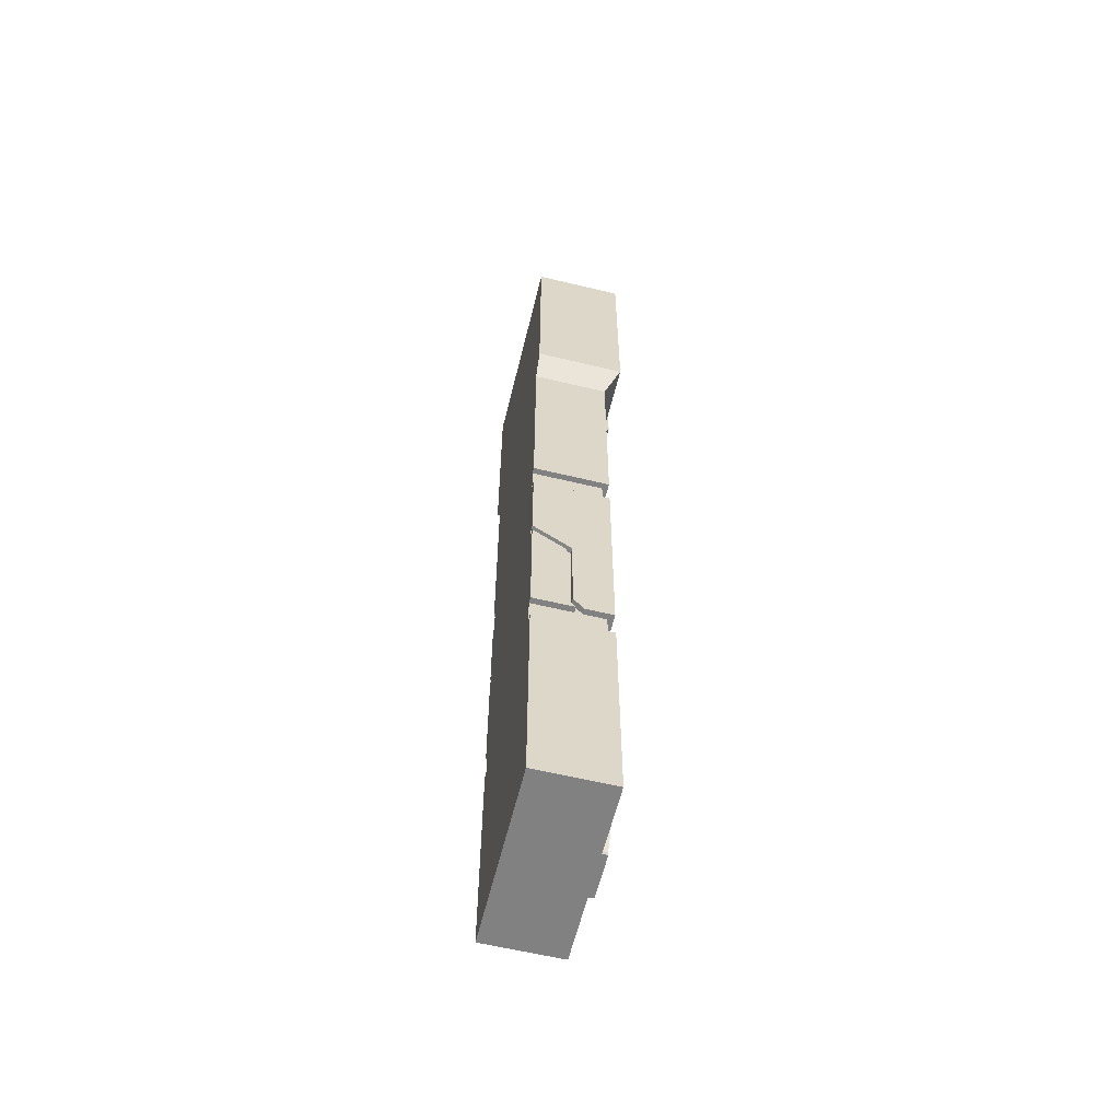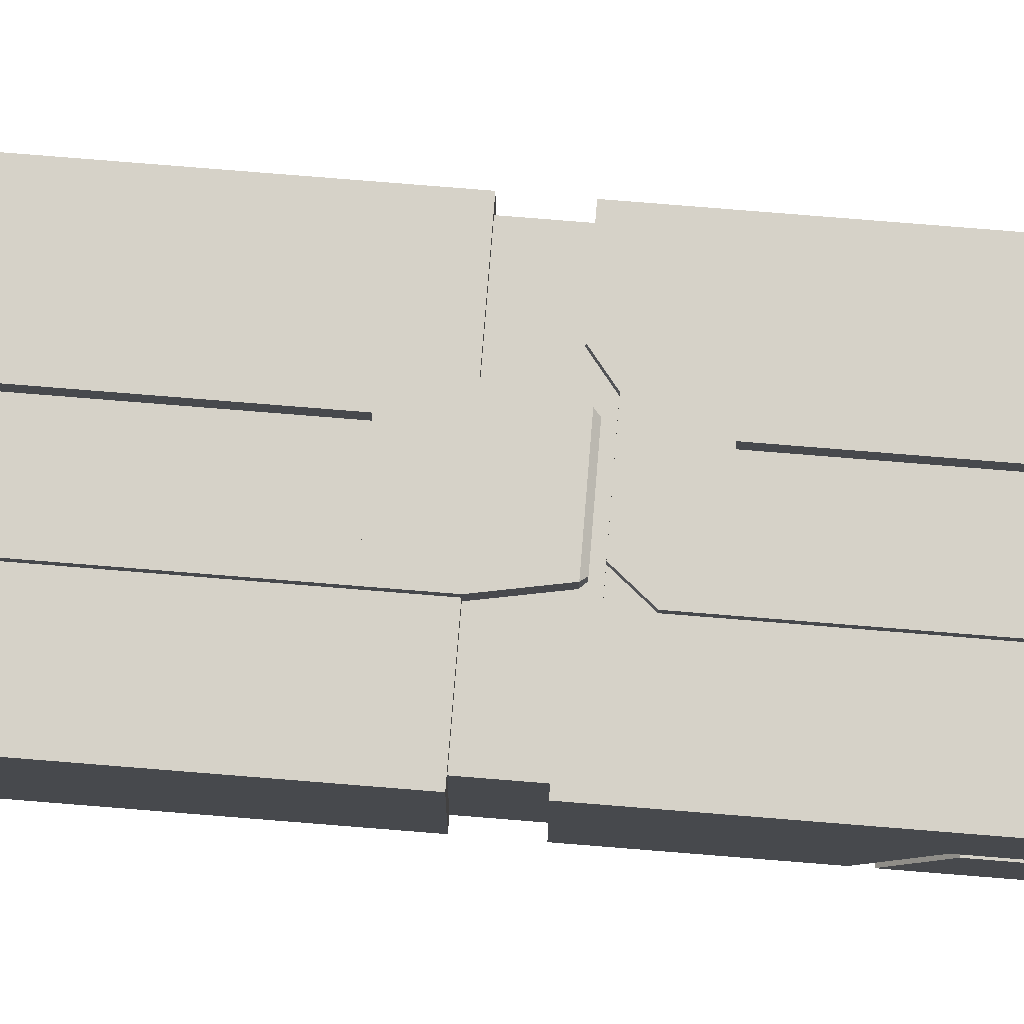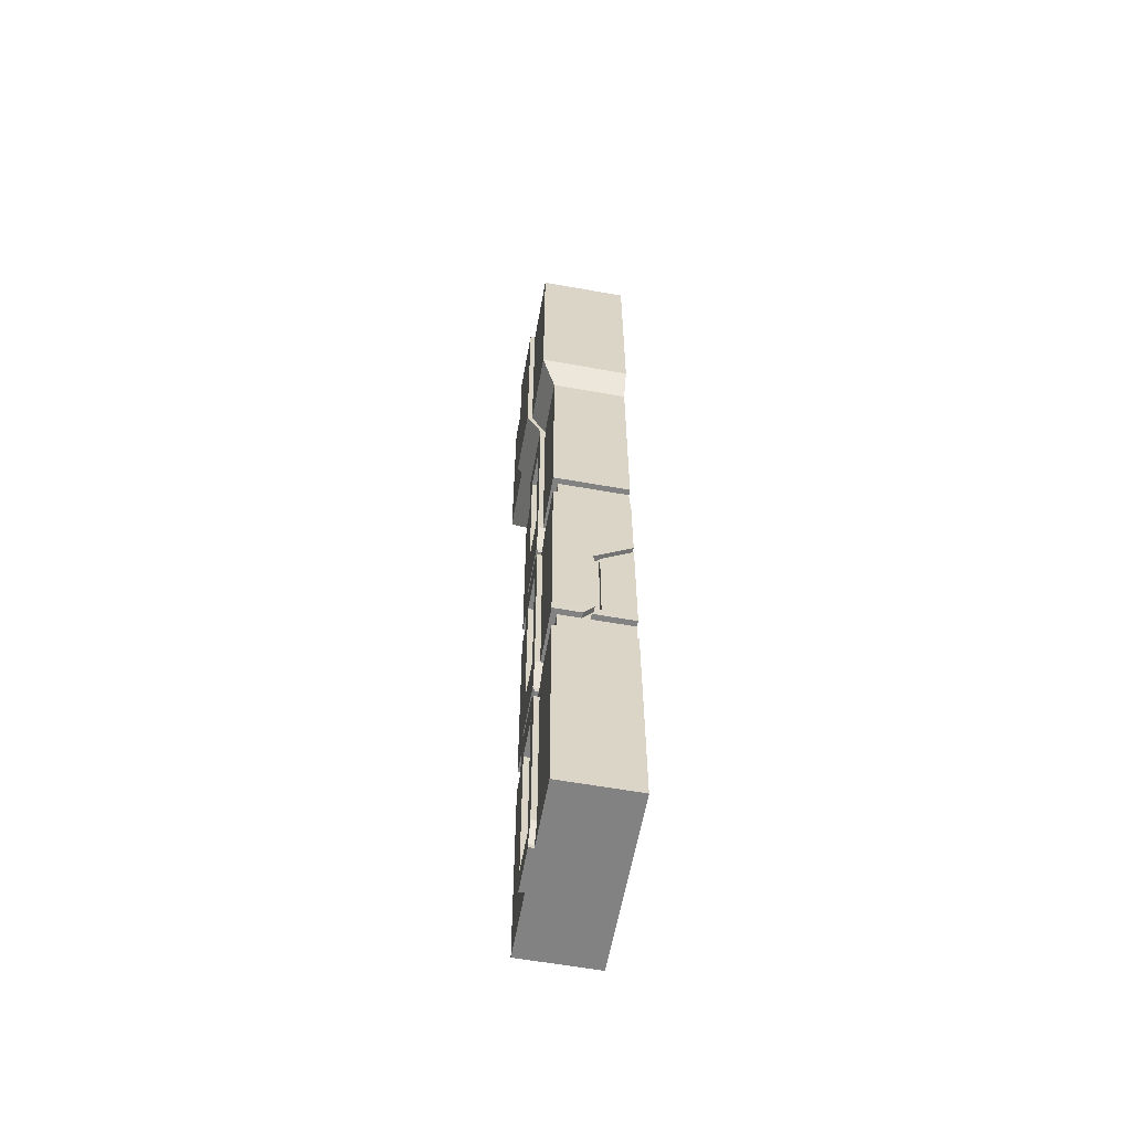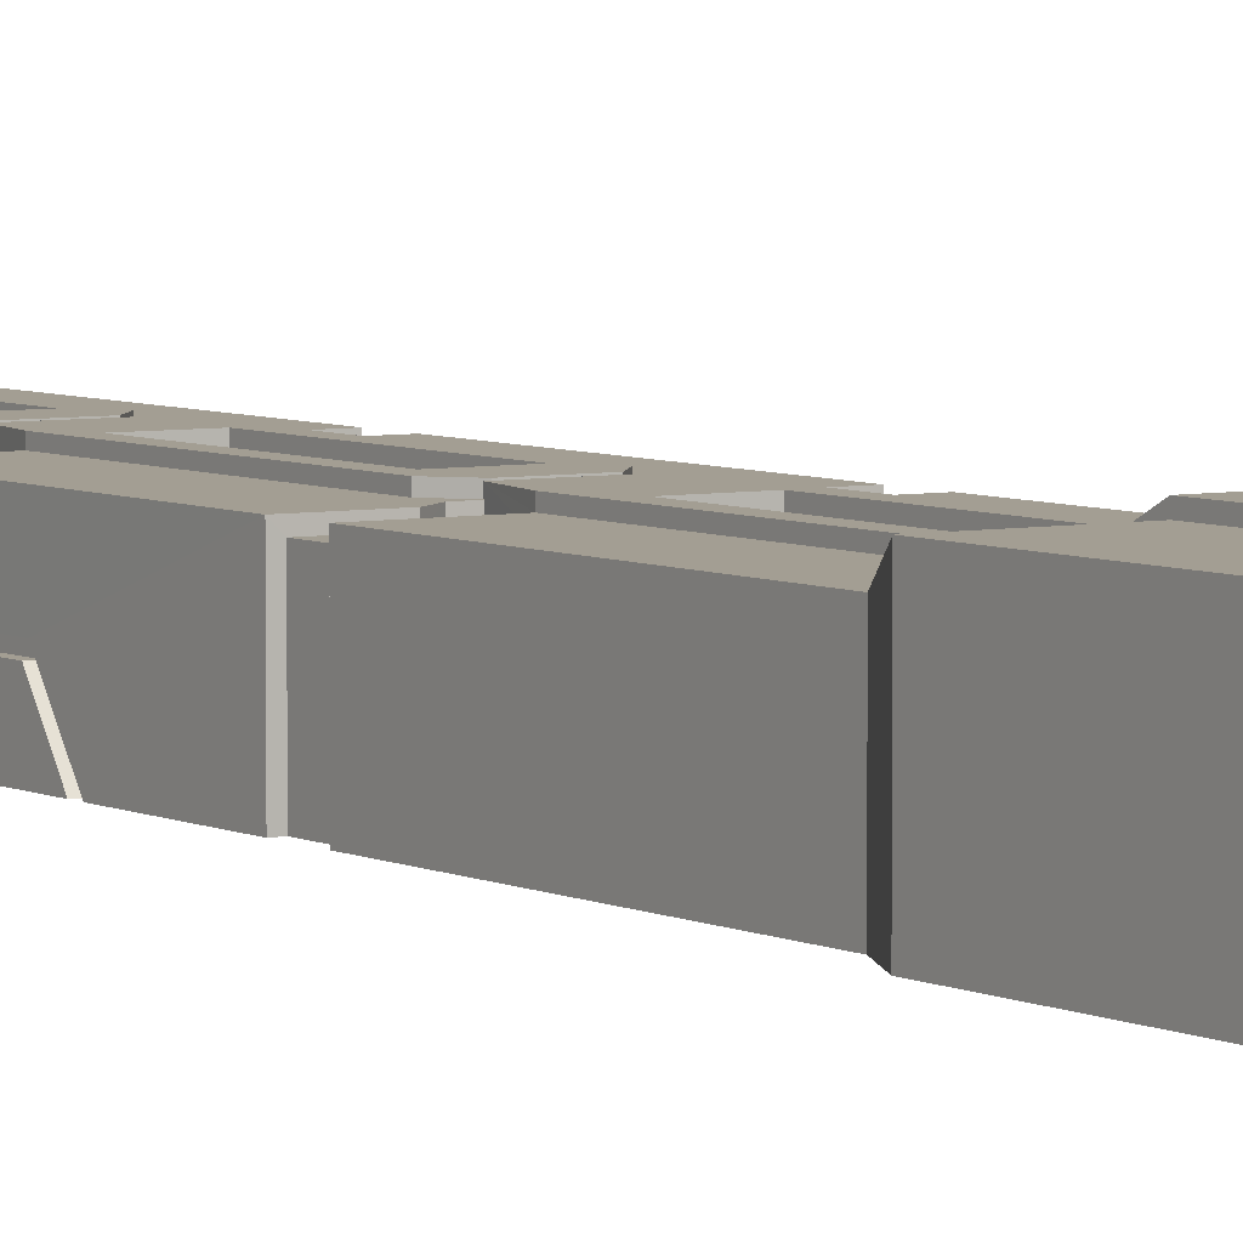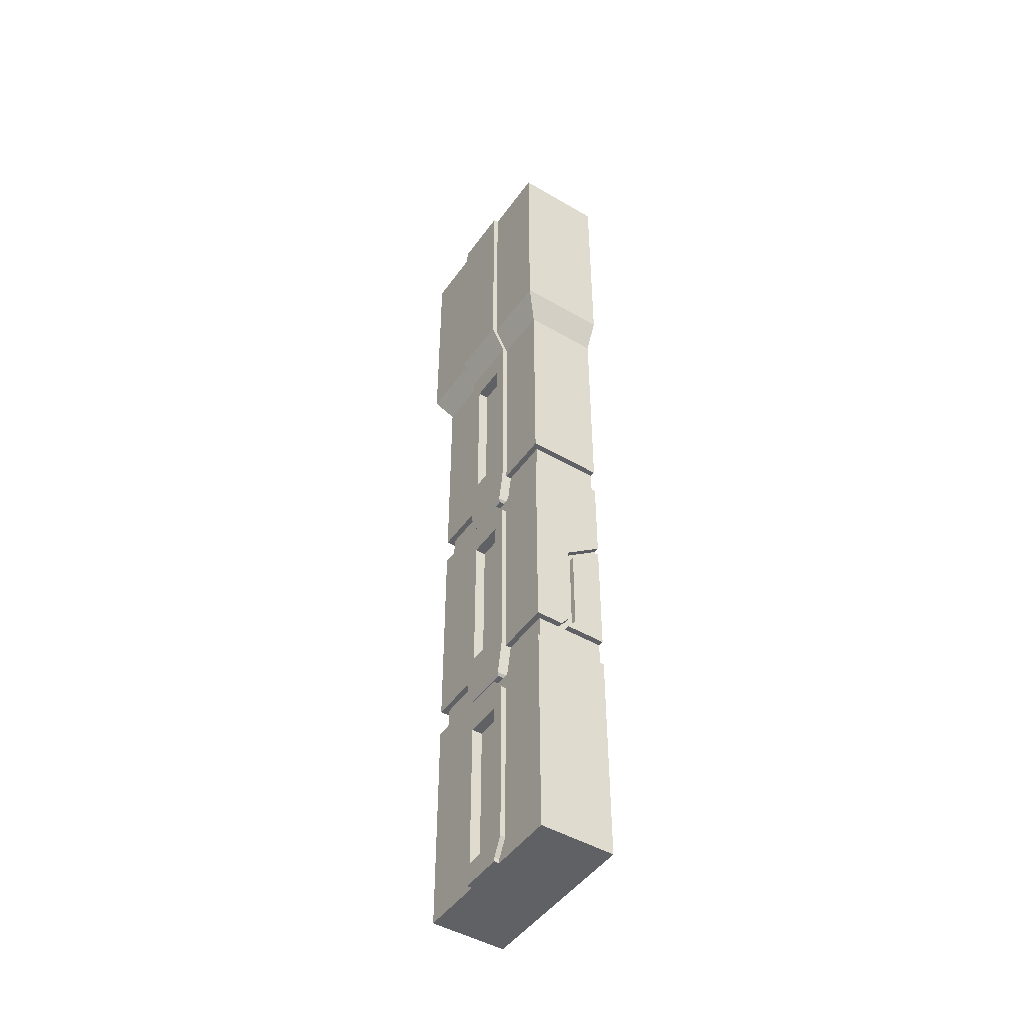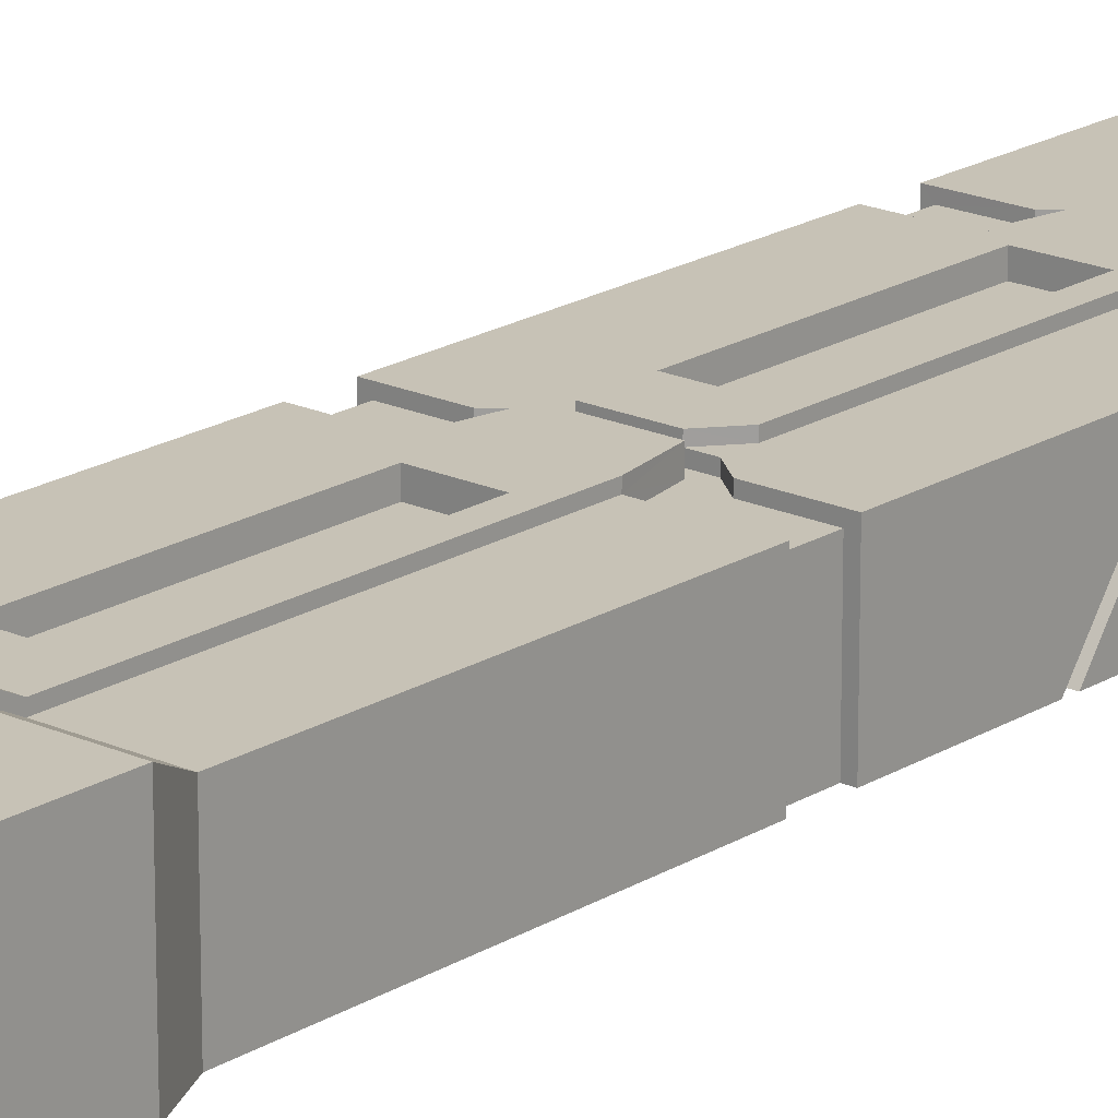
<metadata>
{"format":"obj","ext":"obj","renderer":"f3d","projection":"perspective","resolution":1024,"background":"white","views":[{"elev":-60.5,"azim":-103.8,"up":"+Y"},{"elev":78.3,"azim":-85.4,"up":"+Z"},{"elev":-60.7,"azim":79.7,"up":"+Y"},{"elev":5.2,"azim":147.2,"up":"+Z"},{"elev":-47.1,"azim":56.5,"up":"+Y"},{"elev":19.2,"azim":-139.2,"up":"+Z"}]}
</metadata>
<code>
v  0.2859 -0.0103 0.2403
v  0.2859 -0.0103 -0.0073
v  0.2859 0.7166 -0.0073
v  0.2859 0.7166 0.2403
v  -0.2859 -0.0103 -0.0073
v  -0.2859 -0.0103 0.2403
v  -0.2859 0.7166 0.2403
v  -0.2859 0.7166 -0.0073
v  0.1474 0.7166 0.2403
v  0.103 0.6812 0.2403
v  0.103 0.6298 0.2403
v  0.103 0.0619 0.2403
v  0.0717 0.0027 0.2403
v  -0.0719 0.0027 0.2403
v  -0.1032 0.062 0.2403
v  -0.1032 0.6298 0.2403
v  -0.1032 0.6812 0.2403
v  -0.1467 0.7166 0.2403
v  0.2859 1.621 0.2403
v  0.2859 1.621 -0.0073
v  0.2859 2.334 -0.0073
v  0.2859 2.334 0.2403
v  -0.2859 1.621 -0.0073
v  -0.2859 1.621 0.2403
v  -0.2859 2.334 0.2403
v  -0.2859 2.334 -0.0073
v  0.3322 2.43 -0.0073
v  0.3322 2.43 0.2881
v  -0.3322 2.43 0.2881
v  -0.3322 2.43 -0.0073
v  0.3322 3.175 -0.0073
v  0.3322 3.175 0.2881
v  -0.3322 3.175 0.2881
v  -0.3322 3.175 -0.0073
v  0.103 2.334 0.2403
v  0.103 1.621 0.2403
v  -0.1032 1.621 0.2403
v  -0.1032 2.334 0.2403
v  0.103 2.43 0.2881
v  -0.1032 2.43 0.2881
v  0.103 3.175 0.2881
v  -0.1032 3.175 0.2881
v  0.2858 0.8113 0.2403
v  0.2858 1.525 0.2403
v  0.1474 1.525 0.2403
v  0.103 1.49 0.2403
v  0.103 1.438 0.2403
v  0.103 0.8113 0.2403
v  -0.2859 1.525 0.2403
v  -0.2859 0.8113 0.2403
v  -0.1032 0.8113 0.2403
v  -0.1032 1.438 0.2403
v  -0.1032 1.49 0.2403
v  -0.1467 1.525 0.2403
v  -0.2859 0.8537 0.1163
v  -0.2859 1.148 0.1163
v  -0.2859 1.525 -0.0073
v  -0.2859 1.238 -0.0073
v  -0.2859 0.8113 0.1505
v  0.2858 0.8537 0.1163
v  0.2858 1.148 0.1163
v  0.2858 1.525 -0.0073
v  0.2858 1.238 -0.0073
v  0.2858 0.8113 0.1505
v  0.0717 -0.0103 0.2403
v  -0.0719 -0.0103 0.2403
v  0.0611 0.062 0.222
v  0.0611 0.5701 0.222
v  -0.0612 0.5701 0.222
v  -0.0612 0.062 0.222
v  0.2671 0.7165 -0.0073
v  0.2671 0.7165 0.222
v  -0.2671 0.7165 0.222
v  -0.2671 0.7165 -0.0073
v  -0.1467 0.7166 0.222
v  -0.0719 0.0027 0.2571
v  -0.1032 0.062 0.2571
v  0.1474 0.7166 0.222
v  0.103 0.6813 0.222
v  -0.1032 0.6813 0.222
v  -0.0612 0.6812 0.2403
v  0.0612 0.6812 0.2403
v  0.0612 0.6812 0.2571
v  -0.0612 0.6812 0.2571
v  0.103 0.062 0.2571
v  0.103 0.6298 0.2571
v  -0.1032 0.6298 0.2571
v  0.0717 0.0027 0.2571
v  0.0611 0.062 0.2571
v  -0.0612 0.062 0.2571
v  -0.0612 0.5701 0.2571
v  0.0611 0.5701 0.2571
v  0.103 0.8113 0.222
v  0.2671 0.8113 0.222
v  0.0611 0.871 0.222
v  0.0611 1.379 0.222
v  -0.0612 1.379 0.222
v  -0.0612 0.871 0.222
v  0.2671 1.525 -0.0073
v  0.2671 1.525 0.222
v  -0.2671 1.525 0.222
v  -0.2671 1.525 -0.0073
v  -0.1467 1.525 0.222
v  0.2671 1.621 -0.0073
v  0.2671 1.621 0.222
v  -0.2671 1.621 0.222
v  -0.2671 1.621 -0.0073
v  0.1474 1.525 0.222
v  -0.1032 1.621 0.222
v  0.103 1.621 0.222
v  -0.1032 1.49 0.222
v  0.103 1.49 0.222
v  0.0611 1.717 0.222
v  0.0611 2.236 0.222
v  -0.0612 2.236 0.222
v  -0.0612 1.717 0.222
v  -0.1032 2.43 0.305
v  -0.1032 2.333 0.2571
v  0.103 2.333 0.2571
v  0.103 2.43 0.305
v  -0.1032 3.174 0.305
v  0.103 3.174 0.305
v  -0.1032 1.62 0.2571
v  0.103 1.62 0.2571
v  0.0753 1.506 0.222
v  0.0753 1.505 0.2495
v  -0.0754 1.505 0.2495
v  -0.0754 1.506 0.222
v  -0.0828 1.513 0.257
v  0.0828 1.513 0.257
v  -0.0829 1.514 0.222
v  0.0828 1.514 0.222
v  -0.1032 1.438 0.2571
v  -0.1032 0.8113 0.2571
v  -0.0612 1.49 0.2403
v  0.0612 1.49 0.2403
v  0.0612 1.49 0.2571
v  -0.0612 1.49 0.2571
v  0.103 0.8113 0.2571
v  0.103 1.438 0.2571
v  -0.0612 2.236 0.2571
v  0.0611 2.236 0.2571
v  0.0611 1.717 0.2571
v  -0.0612 1.717 0.2571
v  -0.2671 0.8113 0.222
v  -0.1032 0.8113 0.222
v  0.0752 0.6973 0.222
v  0.0752 0.6973 0.2495
v  -0.0754 0.6973 0.2495
v  -0.0754 0.6973 0.222
v  -0.0831 0.705 0.2571
v  0.0829 0.705 0.2571
v  -0.0831 0.705 0.222
v  0.0829 0.705 0.222
v  0.0611 0.871 0.2571
v  -0.0612 0.871 0.2571
v  -0.0612 1.379 0.2571
v  0.0611 1.379 0.2571
v  -0.2859 0.8113 -0.0073
v  -0.2859 0.8113 0.1256
v  -0.2859 0.8451 0.0974
v  -0.2671 1.238 -0.0073
v  -0.2671 1.212 -0.0073
v  -0.2671 1.138 0.0973
v  -0.2671 0.8451 0.0974
v  -0.2671 0.8113 0.1256
v  -0.2671 0.8113 0.1505
v  -0.2671 0.8537 0.1163
v  -0.2671 1.148 0.1163
v  -0.2859 1.138 0.0973
v  -0.2859 1.212 -0.0073
v  -0.2671 0.8113 -0.0073
v  0.2858 0.8113 -0.0073
v  0.2858 0.8451 0.0974
v  0.2858 0.8113 0.1256
v  0.2671 1.138 0.0973
v  0.2671 1.212 -0.0073
v  0.2671 1.238 -0.0073
v  0.2671 1.148 0.1163
v  0.2671 0.8537 0.1163
v  0.2671 0.8113 0.1505
v  0.2671 0.8113 0.1256
v  0.2671 0.8451 0.0974
v  0.2858 1.138 0.0973
v  0.2858 1.212 -0.0073
v  0.2671 0.8113 -0.0073
v  -0.0719 -0.0103 0.2571
v  0.0717 -0.0103 0.2571
g Box001
f 1 2 3
f 3 4 1
f 5 6 7
f 7 8 5
f 1 4 9
f 1 9 10
f 1 10 11
f 1 11 12
f 1 12 13
f 6 14 15
f 16 17 18
f 15 16 18
f 6 15 18
f 6 18 7
f 19 20 21
f 21 22 19
f 23 24 25
f 25 26 23
f 22 21 27
f 27 28 22
f 26 25 29
f 29 30 26
f 28 27 31
f 31 32 28
f 30 29 33
f 33 34 30
f 35 36 19
f 19 22 35
f 37 38 25
f 25 24 37
f 39 35 22
f 22 28 39
f 25 38 40
f 40 29 25
f 41 39 28
f 28 32 41
f 40 42 33
f 33 29 40
f 43 44 45
f 43 45 46
f 43 46 47
f 43 47 48
f 49 50 51
f 52 53 54
f 51 52 54
f 49 51 54
f 55 50 56
f 56 49 57
f 57 58 56
f 50 49 56
f 55 59 50
f 60 61 43
f 62 44 61
f 61 63 62
f 43 61 44
f 60 43 64
f 1 13 65
f 14 6 66
f 67 68 69
f 69 70 67
f 4 3 71
f 71 72 4
f 8 7 73
f 73 74 8
f 73 7 18
f 18 75 73
f 15 14 76
f 76 77 15
f 78 79 10
f 10 9 78
f 79 80 17
f 79 17 81
f 79 81 82
f 79 82 10
f 80 75 18
f 18 17 80
f 72 78 9
f 9 4 72
f 83 82 81
f 81 84 83
f 85 12 11
f 11 86 85
f 82 83 86
f 86 11 82
f 82 11 10
f 84 81 16
f 16 87 84
f 17 16 81
f 76 88 85
f 76 85 89
f 76 89 90
f 76 90 77
f 91 92 86
f 86 83 84
f 86 84 87
f 91 86 87
f 85 86 92
f 92 89 85
f 87 77 90
f 90 91 87
f 48 93 94
f 94 43 48
f 95 96 97
f 97 98 95
f 44 62 99
f 99 100 44
f 57 49 101
f 101 102 57
f 101 49 54
f 54 103 101
f 100 99 104
f 104 105 100
f 102 101 106
f 106 107 102
f 108 100 105
f 109 106 101
f 110 109 101
f 105 110 101
f 105 101 103
f 105 103 111
f 105 111 112
f 108 105 112
f 105 104 20
f 20 19 105
f 107 106 24
f 24 23 107
f 36 110 105
f 105 19 36
f 113 114 115
f 115 116 113
f 117 118 119
f 119 120 117
f 121 117 120
f 120 122 121
f 117 121 42
f 42 40 117
f 118 117 40
f 40 38 118
f 123 118 38
f 38 37 123
f 119 124 36
f 36 35 119
f 120 119 35
f 35 39 120
f 122 120 39
f 39 41 122
f 106 109 37
f 37 24 106
f 125 126 127
f 127 128 125
f 129 130 124
f 124 123 129
f 129 123 37
f 131 129 37
f 37 109 131
f 130 132 110
f 110 36 130
f 130 36 124
f 133 52 51
f 51 134 133
f 108 112 46
f 46 45 108
f 112 111 53
f 112 53 135
f 112 135 136
f 112 136 46
f 111 103 54
f 54 53 111
f 100 108 45
f 45 44 100
f 127 126 130
f 130 129 127
f 128 127 129
f 129 131 128
f 126 125 132
f 132 130 126
f 137 136 135
f 135 138 137
f 139 48 47
f 47 140 139
f 136 137 140
f 140 47 136
f 136 47 46
f 138 135 52
f 52 133 138
f 53 52 135
f 141 142 119
f 119 118 141
f 143 144 123
f 123 124 143
f 144 141 118
f 118 123 144
f 142 143 124
f 124 119 142
f 115 114 142
f 142 141 115
f 116 115 141
f 141 144 116
f 113 116 144
f 144 143 113
f 114 113 143
f 143 142 114
f 145 146 51
f 51 50 145
f 147 148 149
f 149 150 147
f 151 152 139
f 139 134 151
f 151 134 51
f 153 151 51
f 51 146 153
f 152 154 93
f 93 48 152
f 152 48 139
f 149 148 152
f 152 151 149
f 150 149 151
f 151 153 150
f 148 147 154
f 154 152 148
f 155 156 134
f 134 139 155
f 157 158 140
f 140 137 138
f 140 138 133
f 157 140 133
f 139 140 158
f 158 155 139
f 133 134 156
f 156 157 133
f 94 93 78
f 78 72 94
f 146 145 73
f 73 75 146
f 78 93 154
f 154 79 78
f 146 75 80
f 80 153 146
f 147 150 80
f 80 79 147
f 150 153 80
f 154 147 79
f 91 90 70
f 70 69 91
f 90 89 67
f 67 70 90
f 89 92 68
f 68 67 89
f 92 91 69
f 69 68 92
f 157 156 98
f 98 97 157
f 156 155 95
f 95 98 156
f 155 158 96
f 96 95 155
f 158 157 97
f 97 96 158
f 159 160 161
f 162 163 164
f 165 166 167
f 165 167 168
f 164 165 168
f 164 168 169
f 162 164 169
f 161 170 159
f 170 171 159
f 59 55 168
f 168 167 59
f 55 56 169
f 169 168 55
f 56 58 162
f 162 169 56
f 171 170 164
f 164 163 171
f 170 161 165
f 165 164 170
f 161 160 166
f 166 165 161
f 166 160 159
f 159 172 166
f 59 167 145
f 145 50 59
f 173 174 175
f 176 177 178
f 176 178 179
f 176 179 180
f 181 182 183
f 180 181 183
f 176 180 183
f 174 173 184
f 184 173 185
f 180 60 64
f 64 181 180
f 179 61 60
f 60 180 179
f 178 63 61
f 61 179 178
f 176 184 185
f 185 177 176
f 183 174 184
f 184 176 183
f 182 175 174
f 174 183 182
f 173 175 182
f 182 186 173
f 94 181 64
f 64 43 94
f 74 73 167
f 167 166 74
f 74 166 172
f 73 145 167
f 72 71 182
f 182 181 72
f 186 182 71
f 181 94 72
f 16 15 77
f 77 87 16
f 12 85 88
f 88 13 12
f 66 187 76
f 76 14 66
f 188 65 13
f 13 88 188
f 187 188 88
f 88 76 187
f 1 65 2
f 34 41 31
f 122 41 42 121
f 34 33 42
f 34 42 41
f 41 32 31
f 27 21 26 30
f 34 31 27 30
f 21 104 107 26
f 107 104 99 102
f 107 23 26
f 21 20 104
f 62 63 178 99
f 58 57 102 162
f 99 178 162 102
f 162 178 177 163
f 159 171 163 172
f 185 173 186 177
f 177 186 172 163
f 172 186 71 74
f 74 71 2 5
f 71 3 2
f 5 8 74
f 188 187 66 65
f 66 6 5
f 5 2 65 66

</code>
